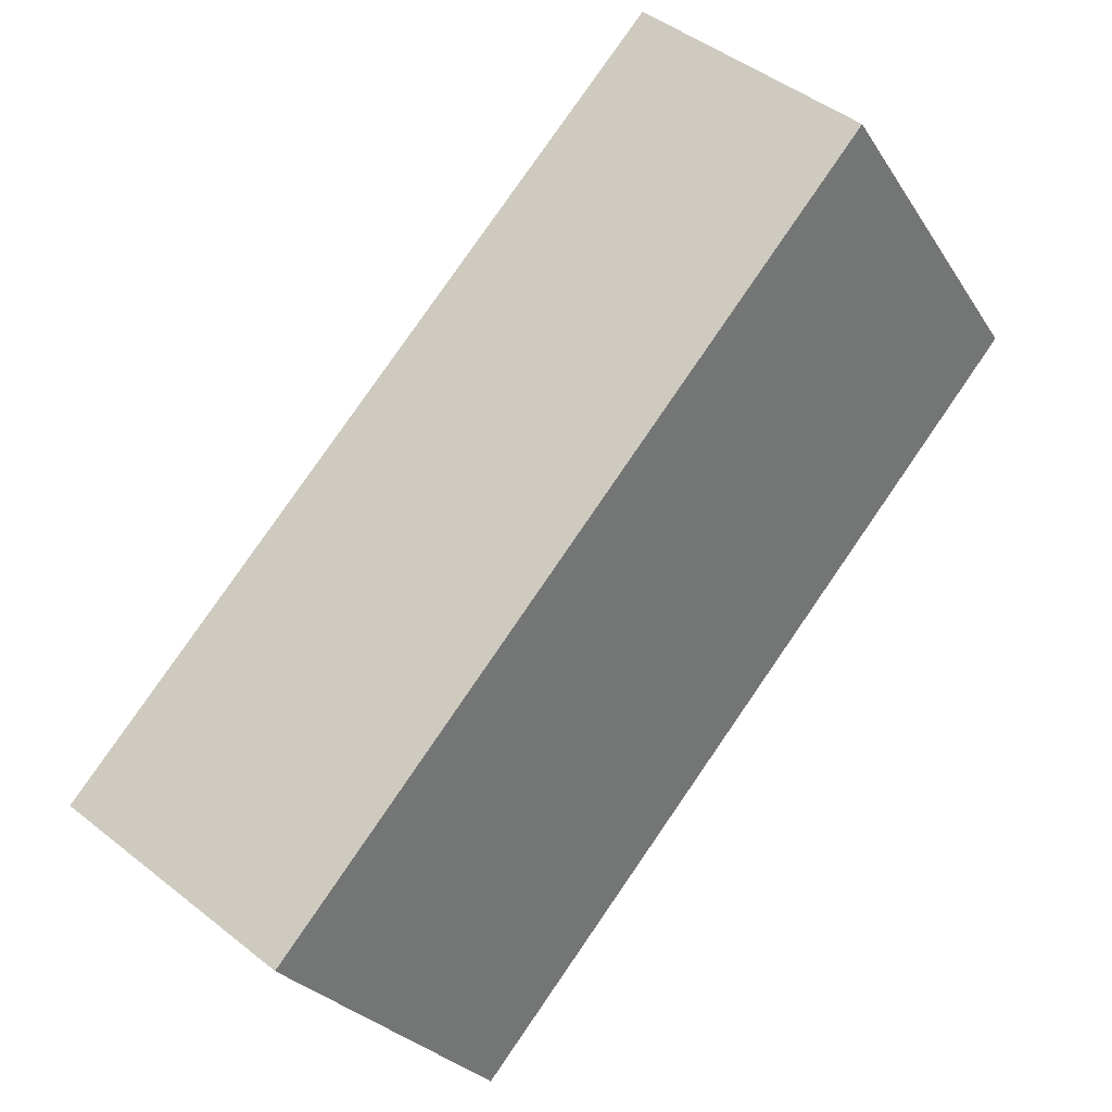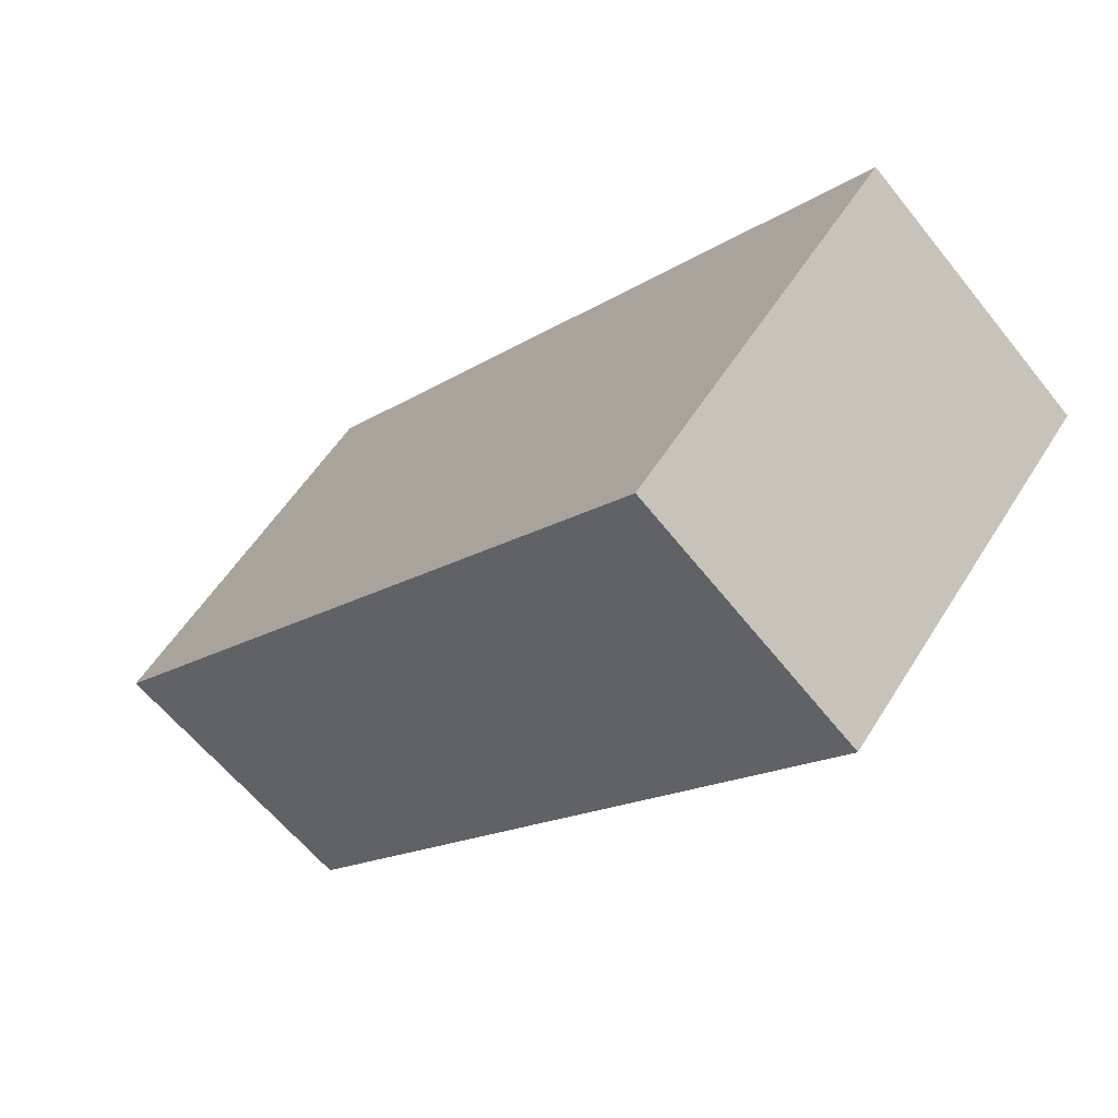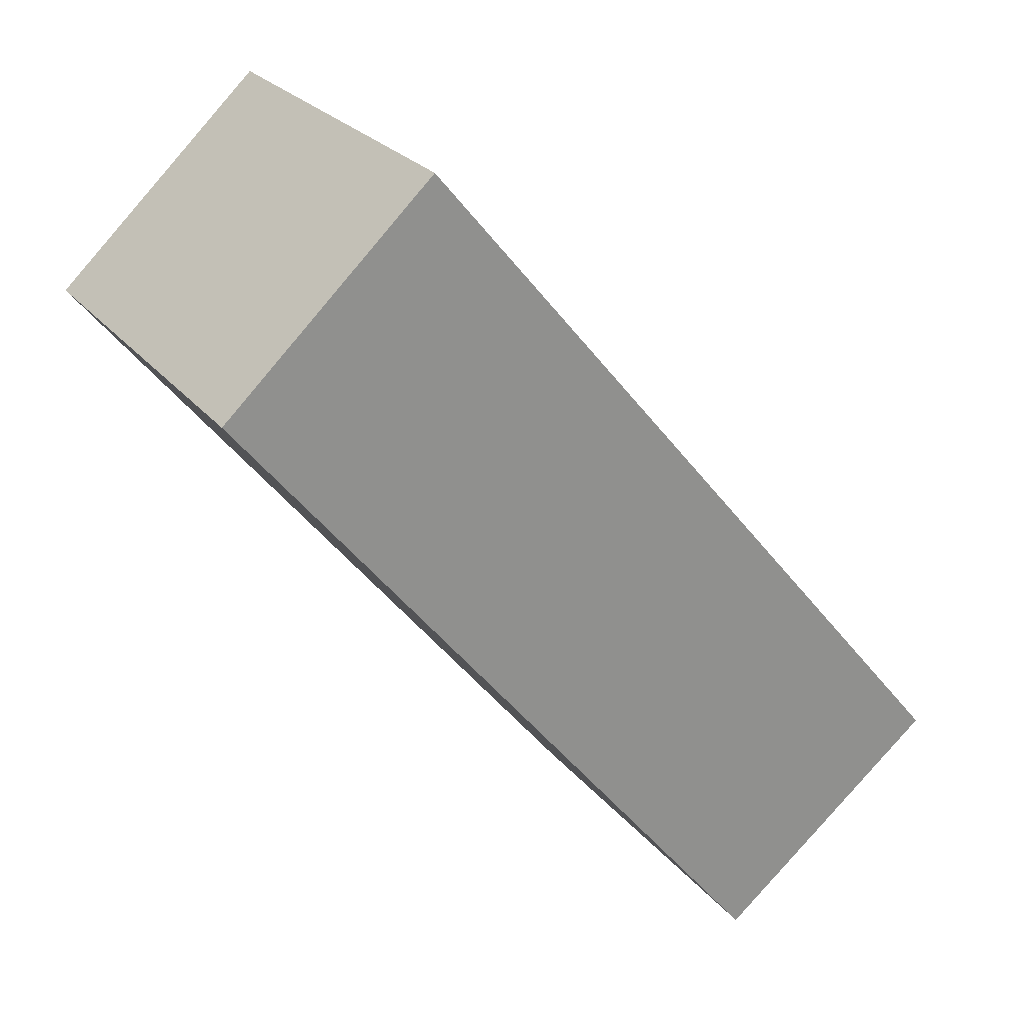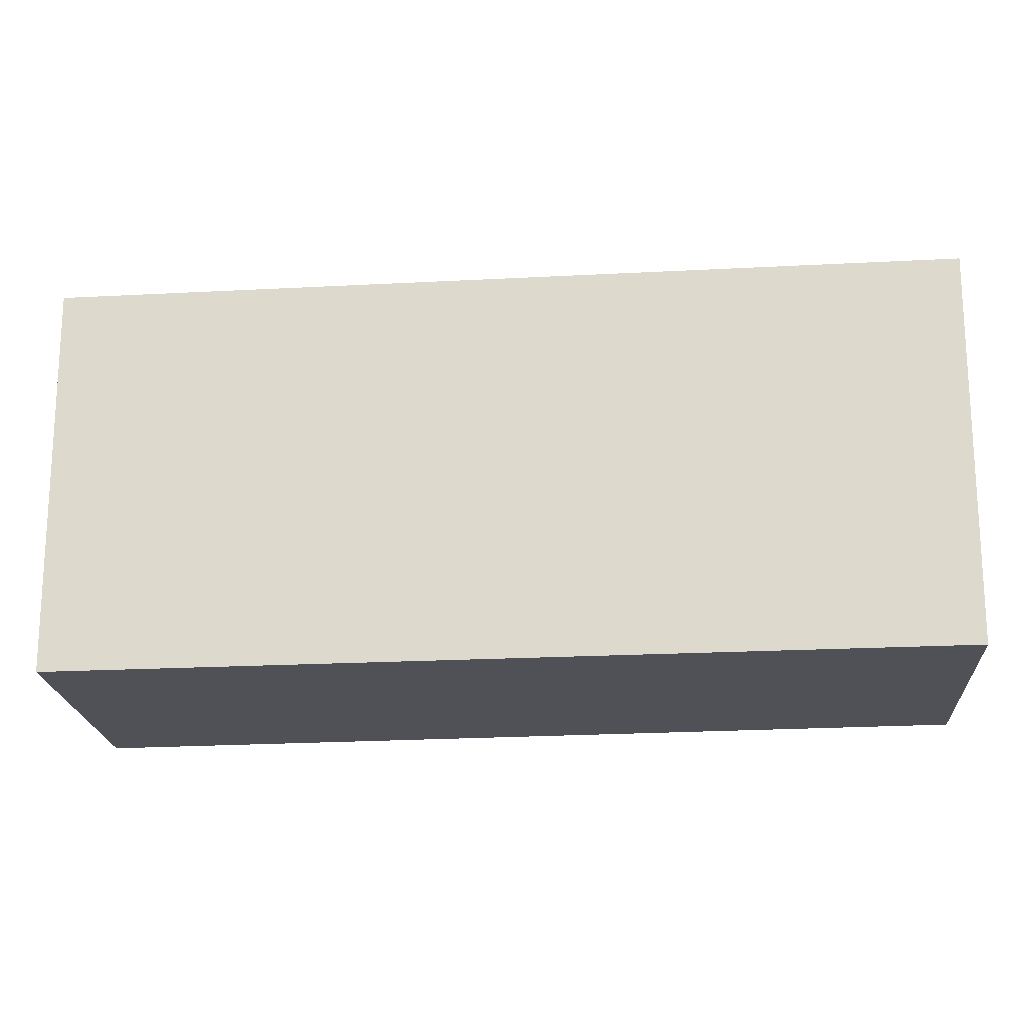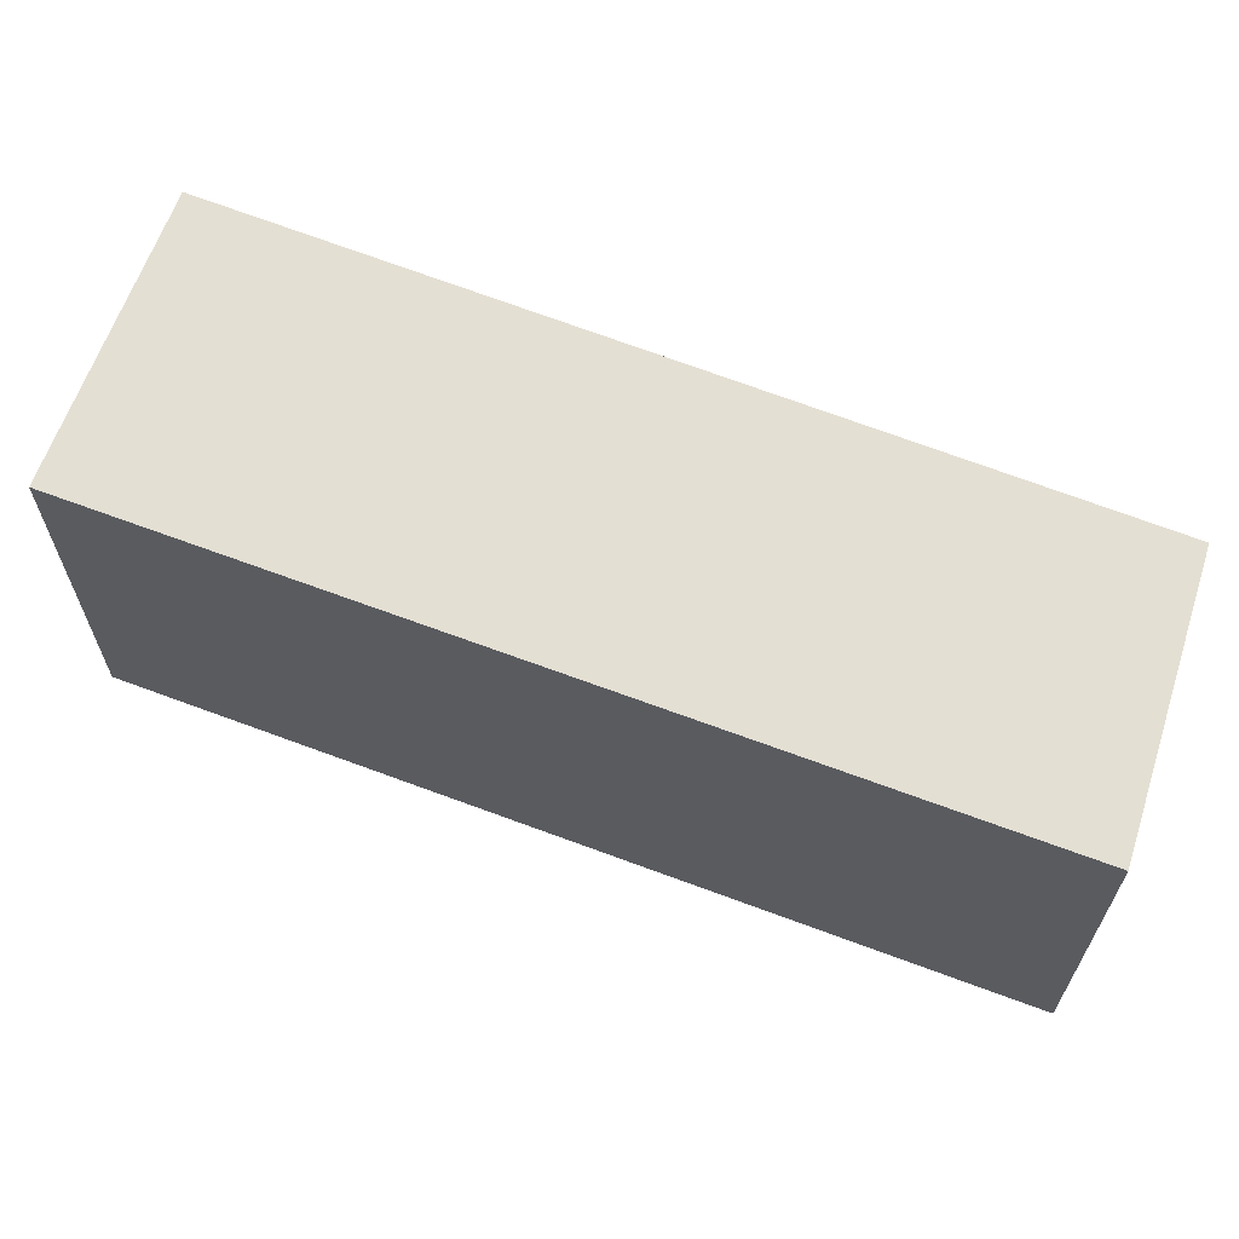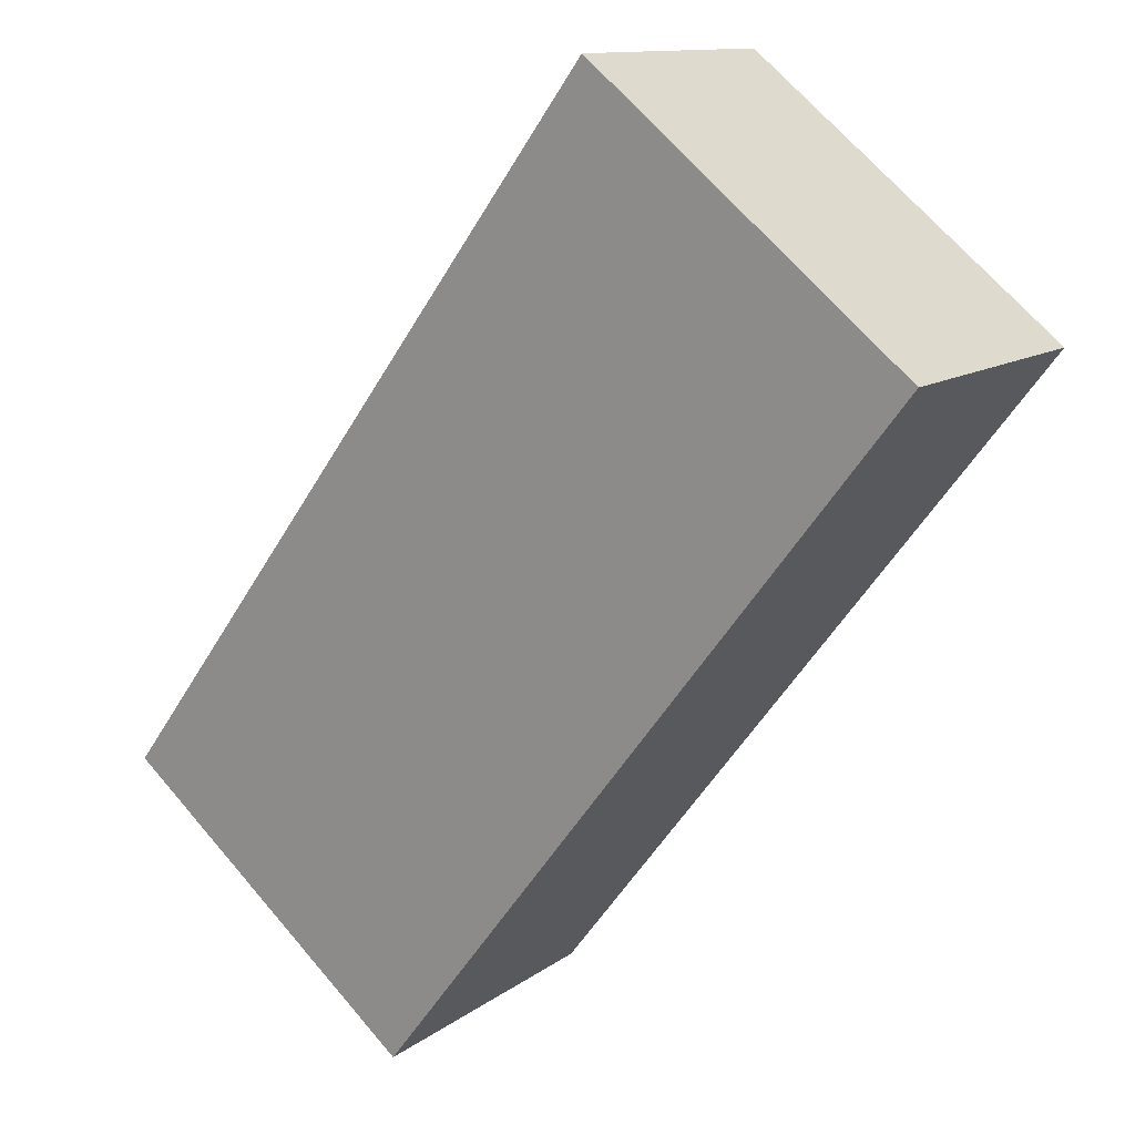
<metadata>
{"format":"obj","ext":"obj","renderer":"f3d","projection":"perspective","resolution":1024,"background":"white","views":[{"elev":-26.3,"azim":25.6,"up":"+Z"},{"elev":53.4,"azim":30.9,"up":"+Z"},{"elev":24.9,"azim":151.0,"up":"+Z"},{"elev":-20.4,"azim":-44.7,"up":"+Y"},{"elev":66.7,"azim":-29.8,"up":"+Y"},{"elev":67.7,"azim":-40.5,"up":"+Z"}]}
</metadata>
<code>
v  2.129 1.47 2.574
v  0.835 1.47 -0.679
v  0 1.47 9.001e-17
v  2.889 1.47 1.861
v  2.889 -1.14e-16 1.861
v  0.835 4.158e-17 -0.679
v  0 0 0
v  2.129 -1.576e-16 2.574
g defaultobject
f 1 2 3
f 2 1 4
f 5 2 4
f 2 5 6
f 6 3 2
f 3 6 7
f 7 1 3
f 1 7 8
f 8 4 1
f 4 8 5
f 5 7 6
f 7 5 8

</code>
